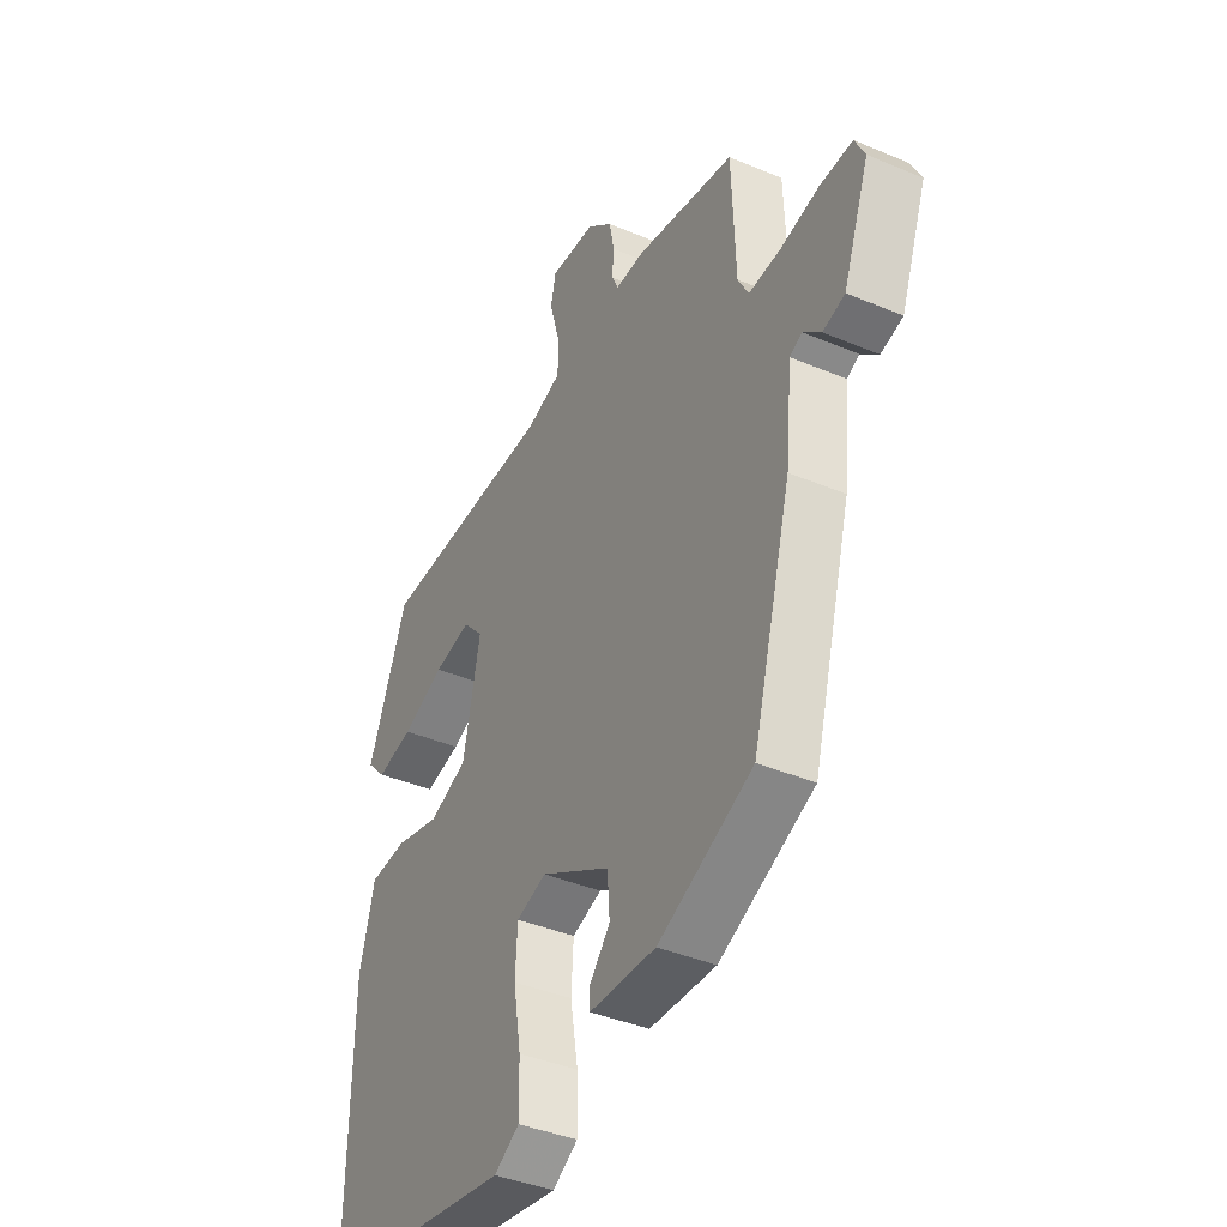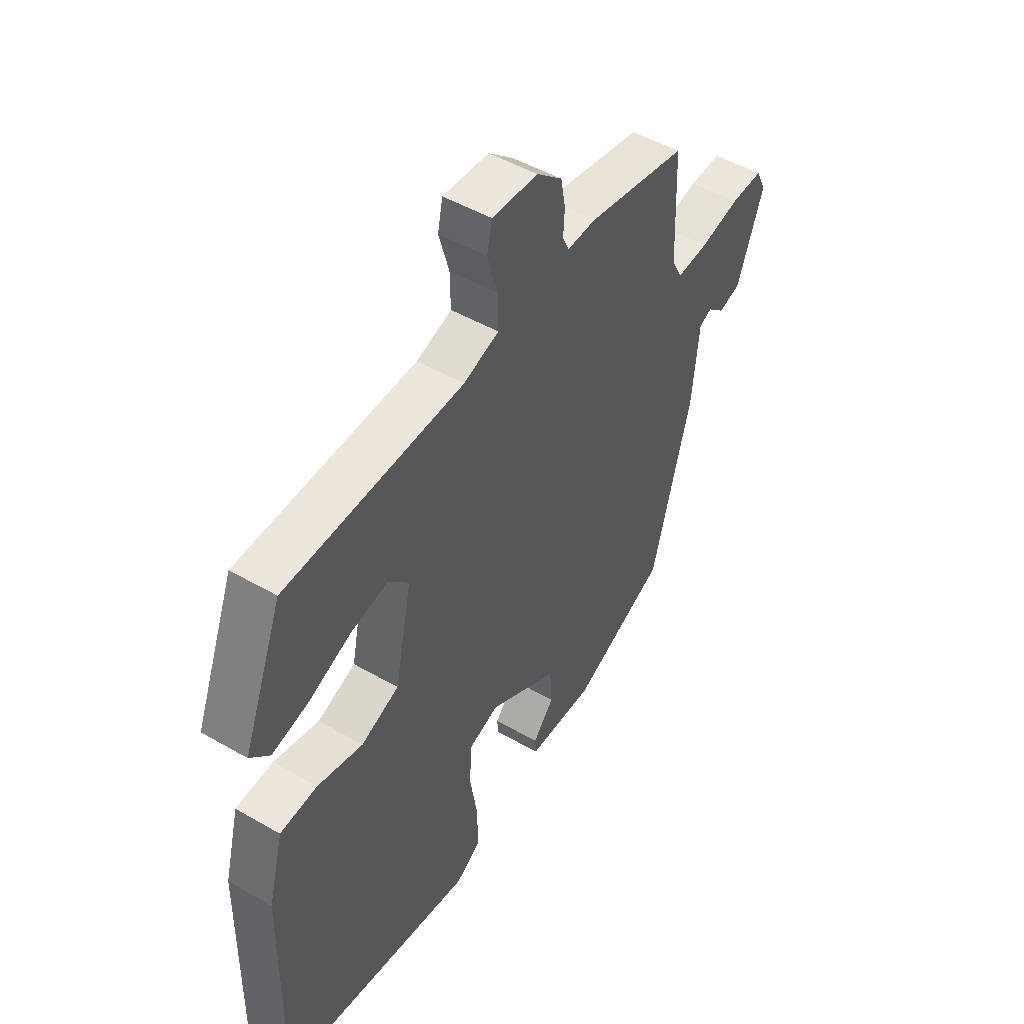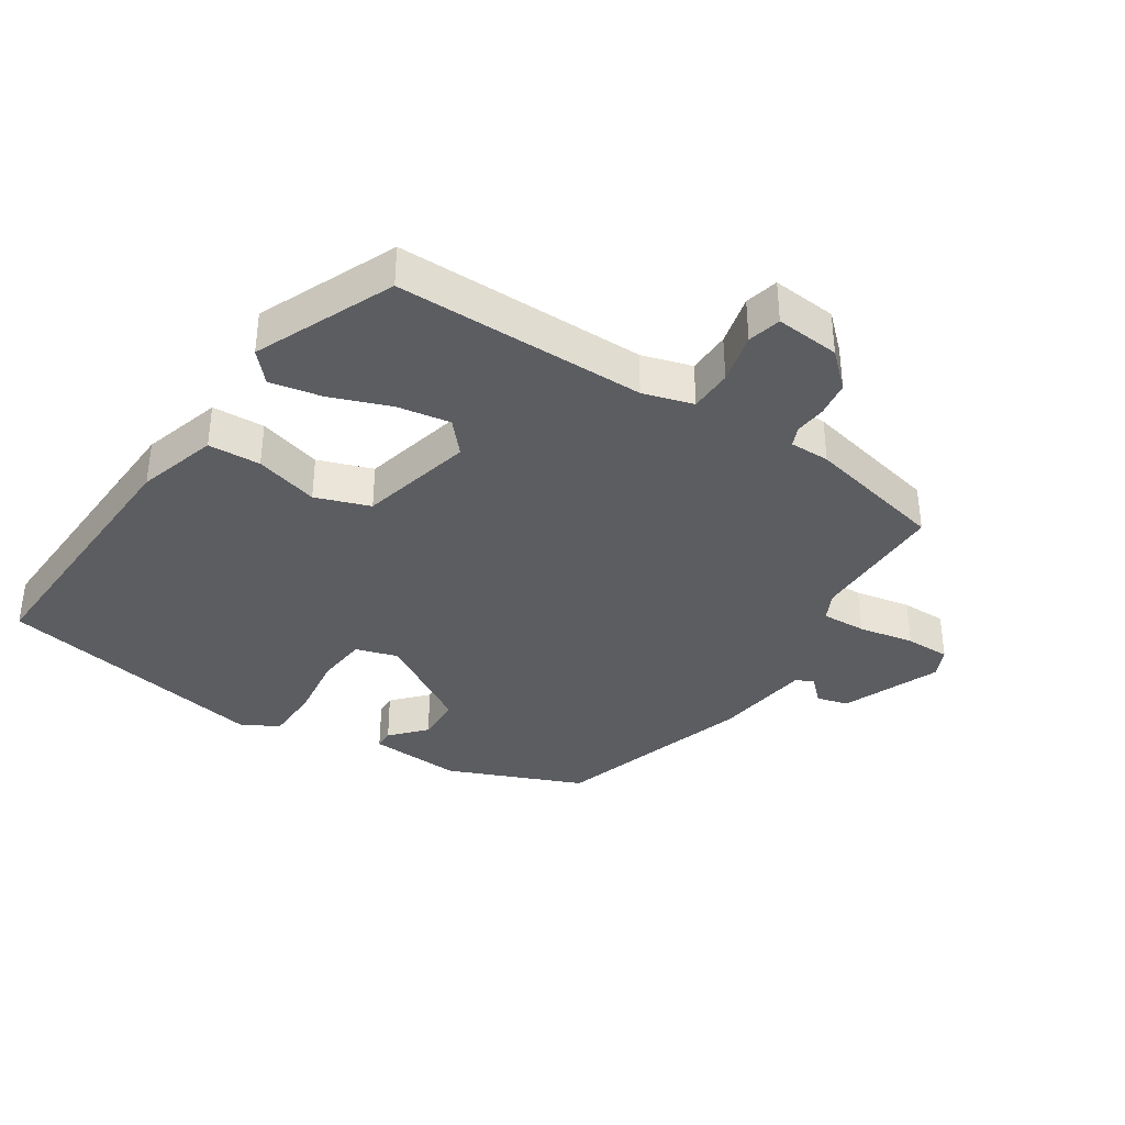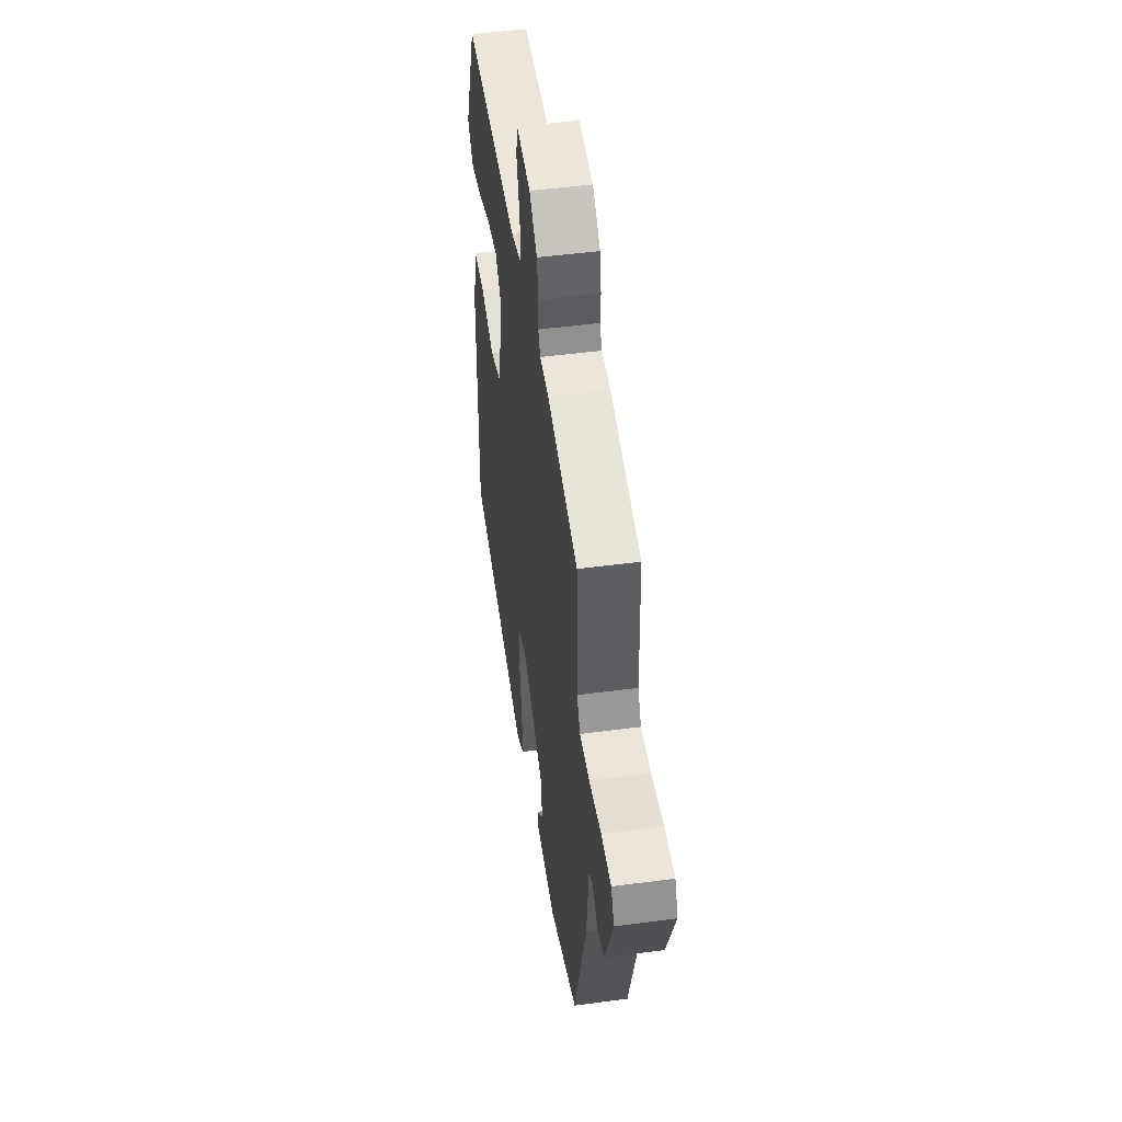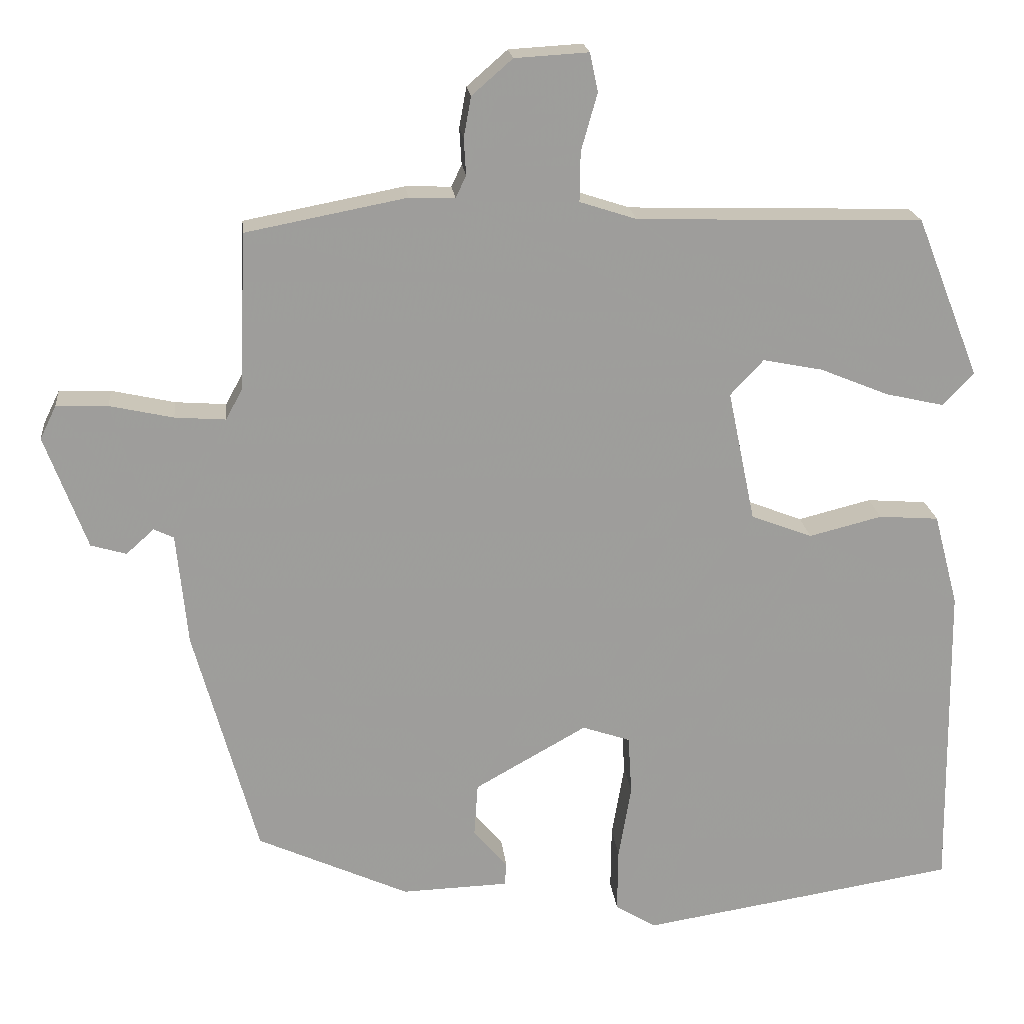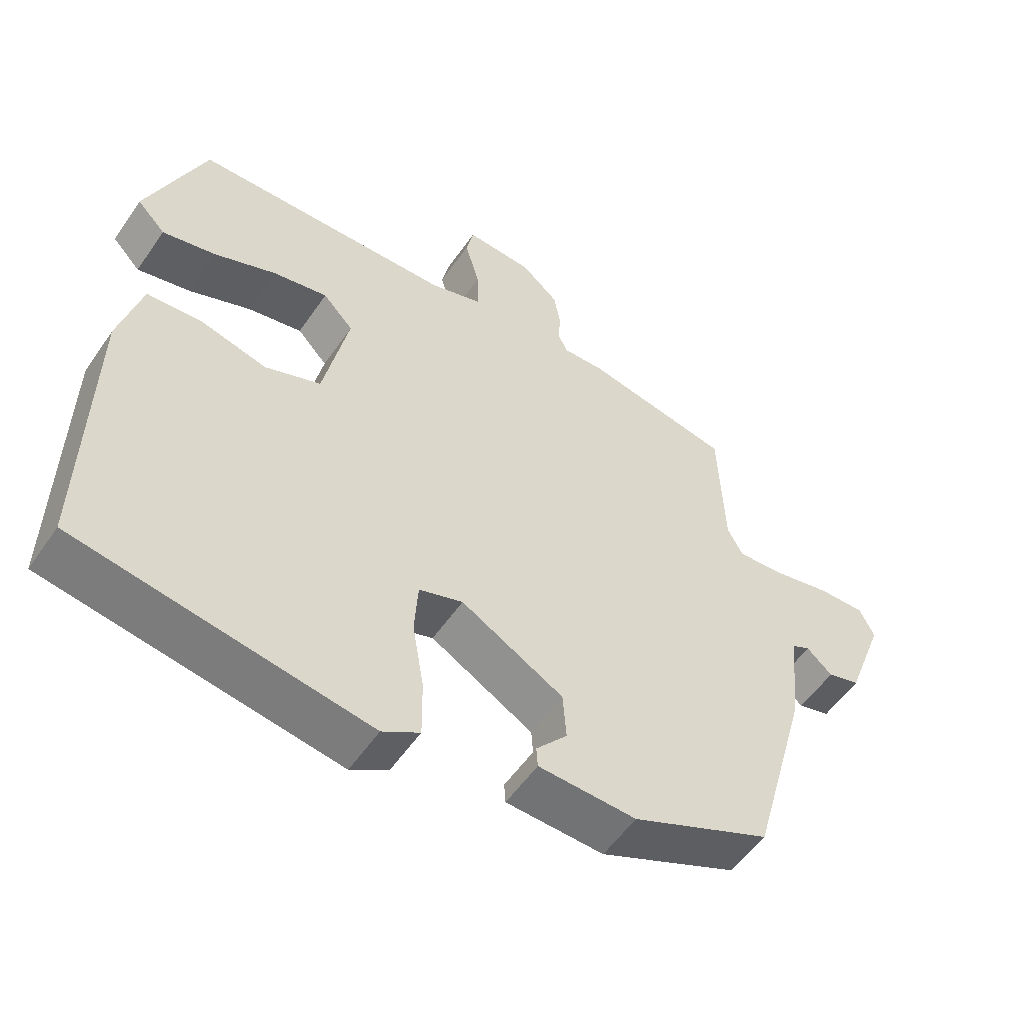
<metadata>
{"format":"obj","ext":"obj","renderer":"f3d","projection":"perspective","resolution":1024,"background":"white","views":[{"elev":-39.8,"azim":62.4,"up":"+Z"},{"elev":49.0,"azim":-57.3,"up":"+Z"},{"elev":-36.5,"azim":-34.9,"up":"+Y"},{"elev":49.9,"azim":81.7,"up":"+Z"},{"elev":19.7,"azim":174.1,"up":"+Z"},{"elev":-54.8,"azim":-33.9,"up":"+Z"}]}
</metadata>
<code>
v -0.546 0.07 -0.481
v -0.54 0.07 -0.053
v -0.507 0.07 0.072
v -0.426 0.07 0.078
v -0.327 0.07 0.053
v -0.244 0.07 0.085
v -0.207 0.07 0.263
v -0.252 0.07 0.311
v -0.333 0.07 0.295
v -0.426 0.07 0.257
v -0.505 0.07 0.239
v -0.547 0.07 0.283
v -0.461 0.07 0.5
v -0.074 0.07 0.511
v 0.003 0.07 0.536
v 0.002 0.07 0.603
v -0.02 0.07 0.681
v -0.009 0.07 0.733
v 0.091 0.07 0.727
v 0.146 0.07 0.679
v 0.156 0.07 0.624
v 0.153 0.07 0.575
v 0.167 0.07 0.545
v 0.229 0.07 0.547
v 0.447 0.07 0.505
v 0.455 0.07 0.293
v 0.478 0.07 0.25
v 0.547 0.07 0.255
v 0.633 0.07 0.274
v 0.703 0.07 0.276
v 0.725 0.07 0.231
v 0.668 0.07 0.077
v 0.62 0.07 0.063
v 0.582 0.07 0.097
v 0.555 0.07 0.084
v 0.54 0.07 -0.068
v 0.454 0.07 -0.381
v 0.248 0.07 -0.474
v 0.103 0.07 -0.469
v 0.101 0.07 -0.438
v 0.147 0.07 -0.384
v 0.142 0.07 -0.312
v -0.01 0.07 -0.226
v -0.075 0.07 -0.248
v -0.08 0.07 -0.328
v -0.063 0.07 -0.429
v -0.062 0.07 -0.516
v -0.117 0.07 -0.55
v -0.546 0 -0.481
v -0.54 0 -0.053
v -0.507 0 0.072
v -0.426 0 0.078
v -0.327 0 0.053
v -0.244 0 0.085
v -0.207 0 0.263
v -0.252 0 0.311
v -0.333 0 0.295
v -0.426 0 0.257
v -0.505 0 0.239
v -0.547 0 0.283
v -0.461 0 0.5
v -0.074 0 0.511
v 0.003 0 0.536
v 0.002 0 0.603
v -0.02 0 0.681
v -0.009 0 0.733
v 0.091 0 0.727
v 0.146 0 0.679
v 0.156 0 0.624
v 0.153 0 0.575
v 0.167 0 0.545
v 0.229 0 0.547
v 0.447 0 0.505
v 0.455 0 0.293
v 0.478 0 0.25
v 0.547 0 0.255
v 0.633 0 0.274
v 0.703 0 0.276
v 0.725 0 0.231
v 0.668 0 0.077
v 0.62 0 0.063
v 0.582 0 0.097
v 0.555 0 0.084
v 0.54 0 -0.068
v 0.454 0 -0.381
v 0.248 0 -0.474
v 0.103 0 -0.469
v 0.101 0 -0.438
v 0.147 0 -0.384
v 0.142 0 -0.312
v -0.01 0 -0.226
v -0.075 0 -0.248
v -0.08 0 -0.328
v -0.063 0 -0.429
v -0.062 0 -0.516
v -0.117 0 -0.55
f 3 4 5
f 2 3 5
f 1 2 5
f 48 1 5
f 47 48 5
f 46 47 5
f 45 46 5
f 44 45 5 6
f 43 44 6 7
f 42 43 7
f 39 40 41
f 38 39 41
f 37 38 41
f 36 37 41
f 35 36 41
f 35 41 42
f 32 33 34
f 31 32 34
f 30 31 34
f 29 30 34
f 28 29 34
f 27 28 34 35
f 35 42 7
f 27 35 7
f 26 27 7
f 26 7 8
f 25 26 8
f 24 25 8
f 23 24 8
f 20 21 22
f 19 20 22
f 18 19 22
f 17 18 22
f 16 17 22
f 15 16 22 23
f 12 13 14
f 11 12 14
f 10 11 14
f 9 10 14
f 14 15 23
f 9 14 23
f 8 9 23
f 53 52 51
f 53 51 50
f 53 50 49
f 53 49 96
f 53 96 95
f 53 95 94
f 53 94 93
f 54 53 93 92
f 55 54 92 91
f 55 91 90
f 89 88 87
f 89 87 86
f 89 86 85
f 89 85 84
f 89 84 83
f 90 89 83
f 82 81 80
f 82 80 79
f 82 79 78
f 82 78 77
f 82 77 76
f 83 82 76 75
f 55 90 83
f 55 83 75
f 55 75 74
f 56 55 74
f 56 74 73
f 56 73 72
f 56 72 71
f 70 69 68
f 70 68 67
f 70 67 66
f 70 66 65
f 70 65 64
f 71 70 64 63
f 62 61 60
f 62 60 59
f 62 59 58
f 62 58 57
f 71 63 62
f 71 62 57
f 71 57 56
f 1 49 50 2
f 2 50 51 3
f 3 51 52 4
f 4 52 53 5
f 5 53 54 6
f 6 54 55 7
f 7 55 56 8
f 8 56 57 9
f 9 57 58 10
f 10 58 59 11
f 11 59 60 12
f 12 60 61 13
f 13 61 62 14
f 14 62 63 15
f 15 63 64 16
f 16 64 65 17
f 17 65 66 18
f 18 66 67 19
f 19 67 68 20
f 20 68 69 21
f 21 69 70 22
f 22 70 71 23
f 23 71 72 24
f 24 72 73 25
f 25 73 74 26
f 26 74 75 27
f 27 75 76 28
f 28 76 77 29
f 29 77 78 30
f 30 78 79 31
f 31 79 80 32
f 32 80 81 33
f 33 81 82 34
f 34 82 83 35
f 35 83 84 36
f 36 84 85 37
f 37 85 86 38
f 38 86 87 39
f 39 87 88 40
f 40 88 89 41
f 41 89 90 42
f 42 90 91 43
f 43 91 92 44
f 44 92 93 45
f 45 93 94 46
f 46 94 95 47
f 47 95 96 48
f 48 96 49 1

</code>
